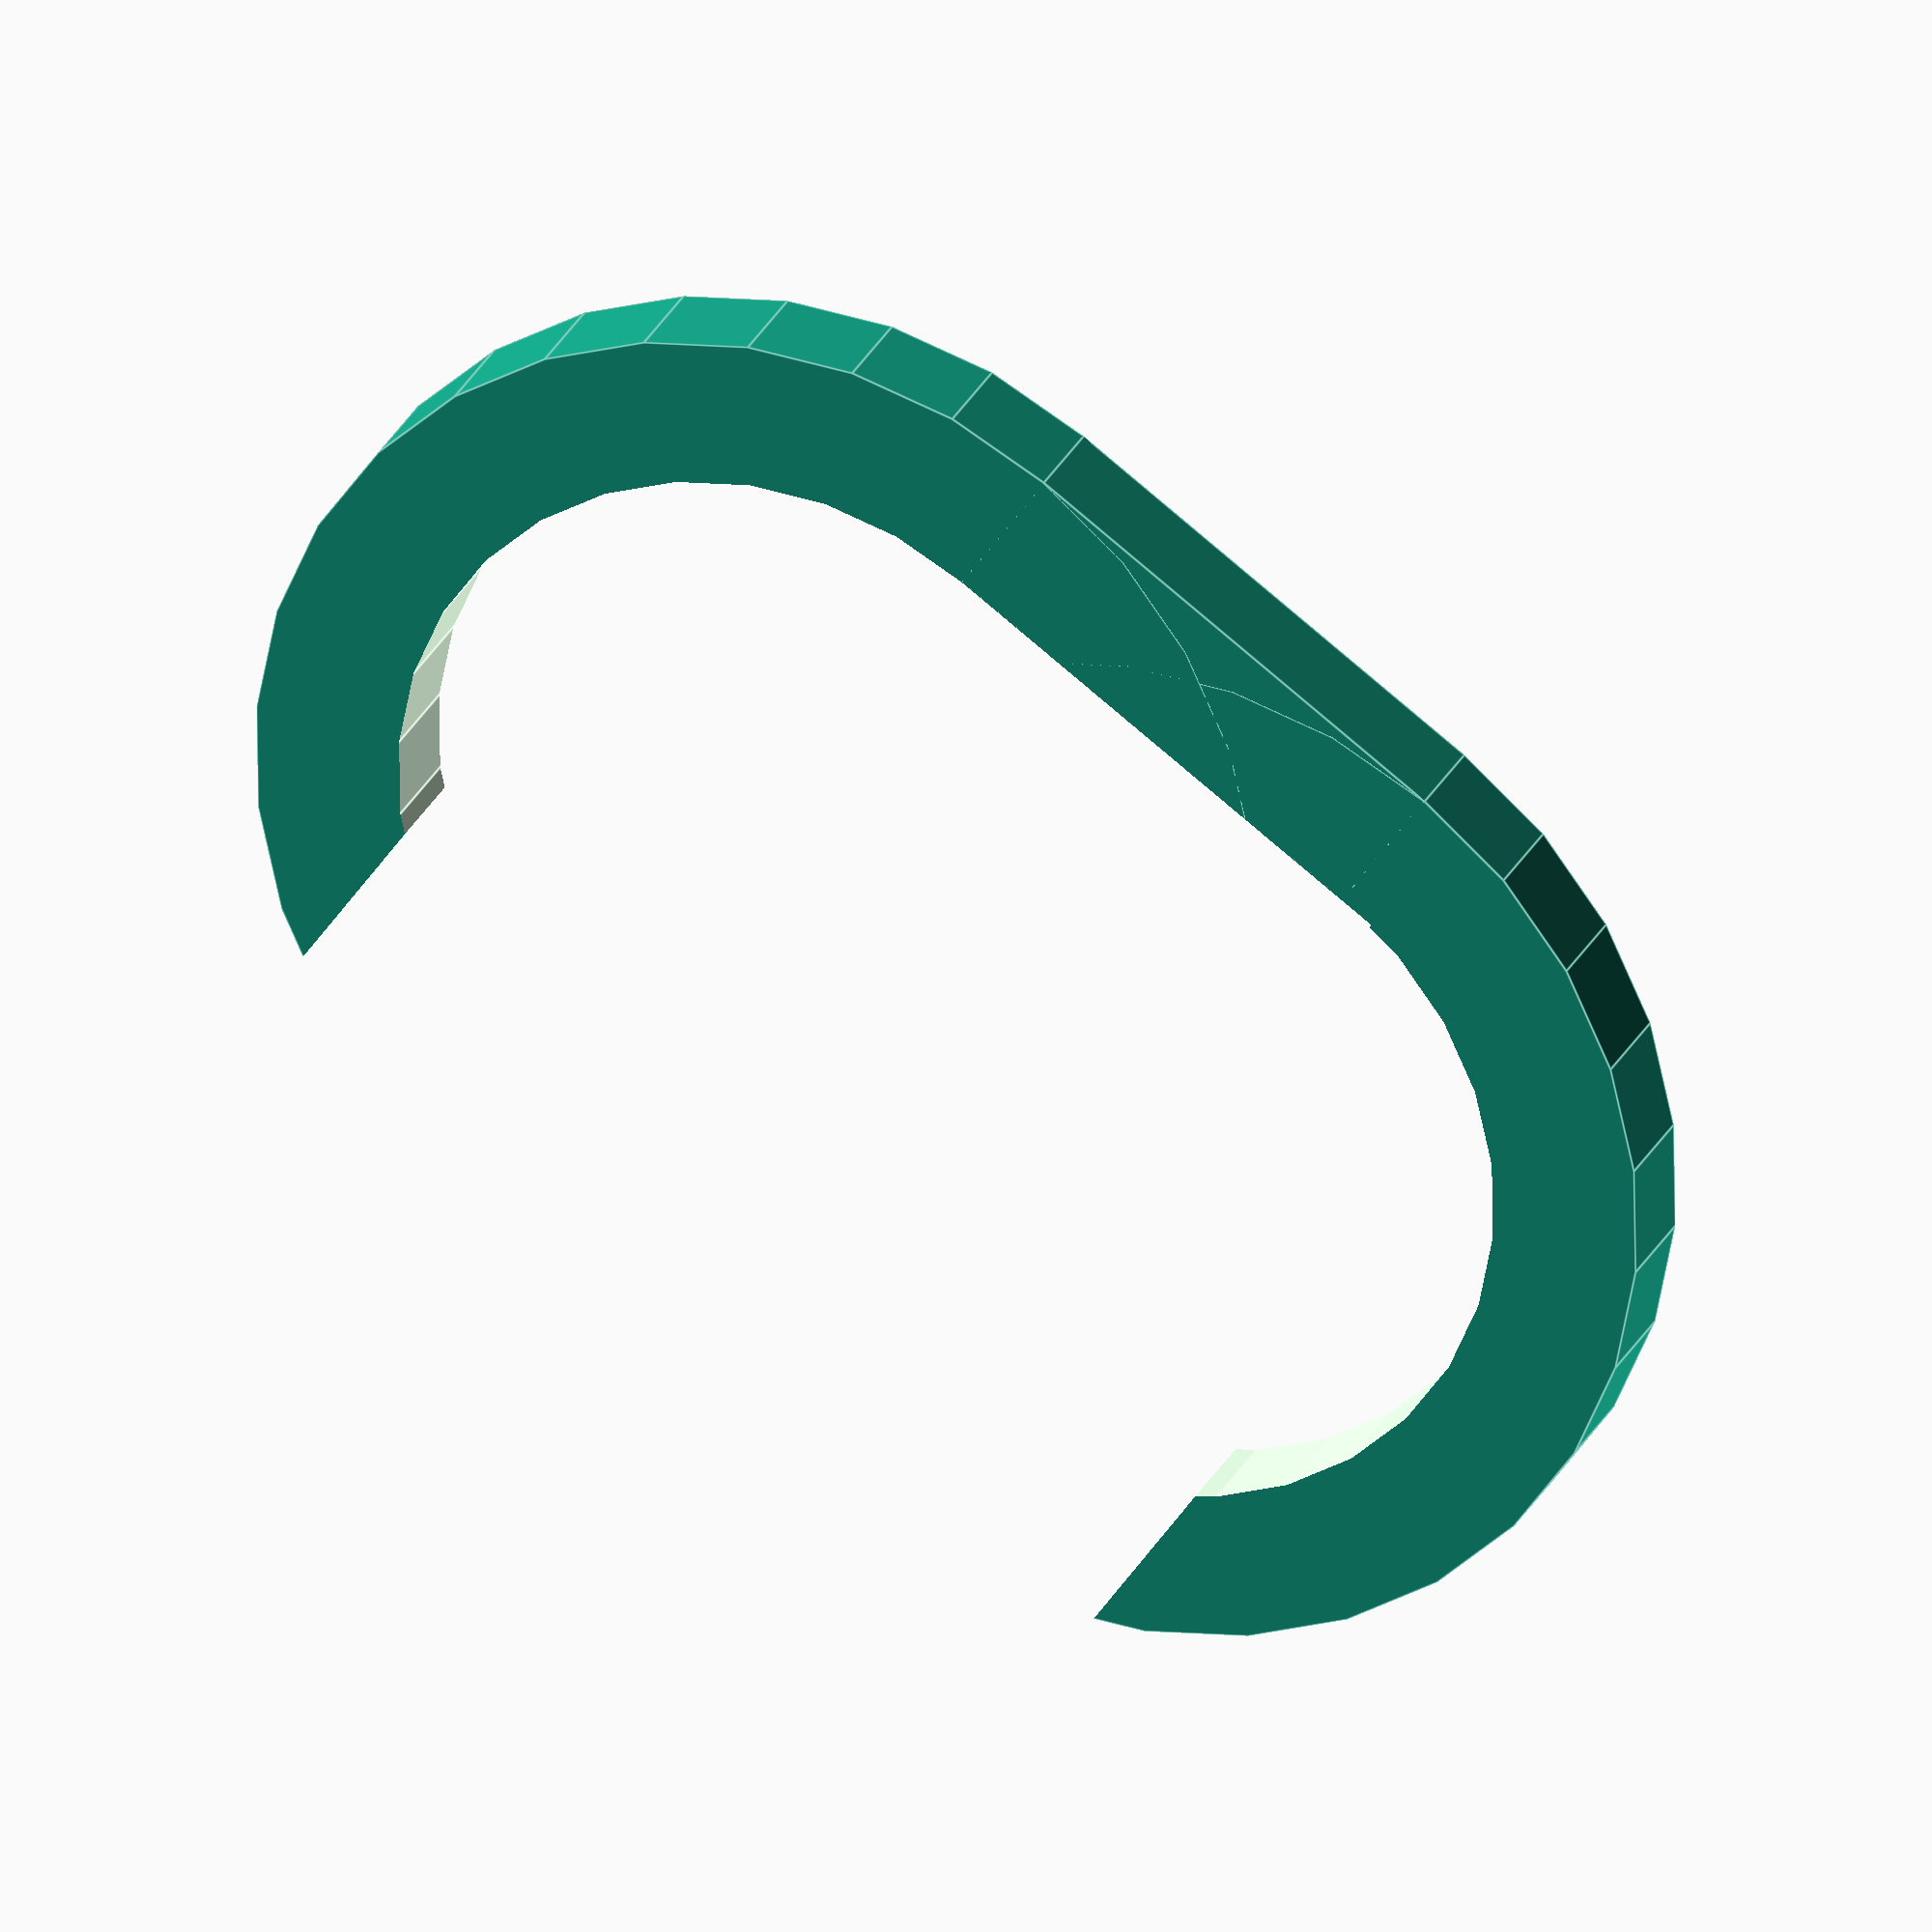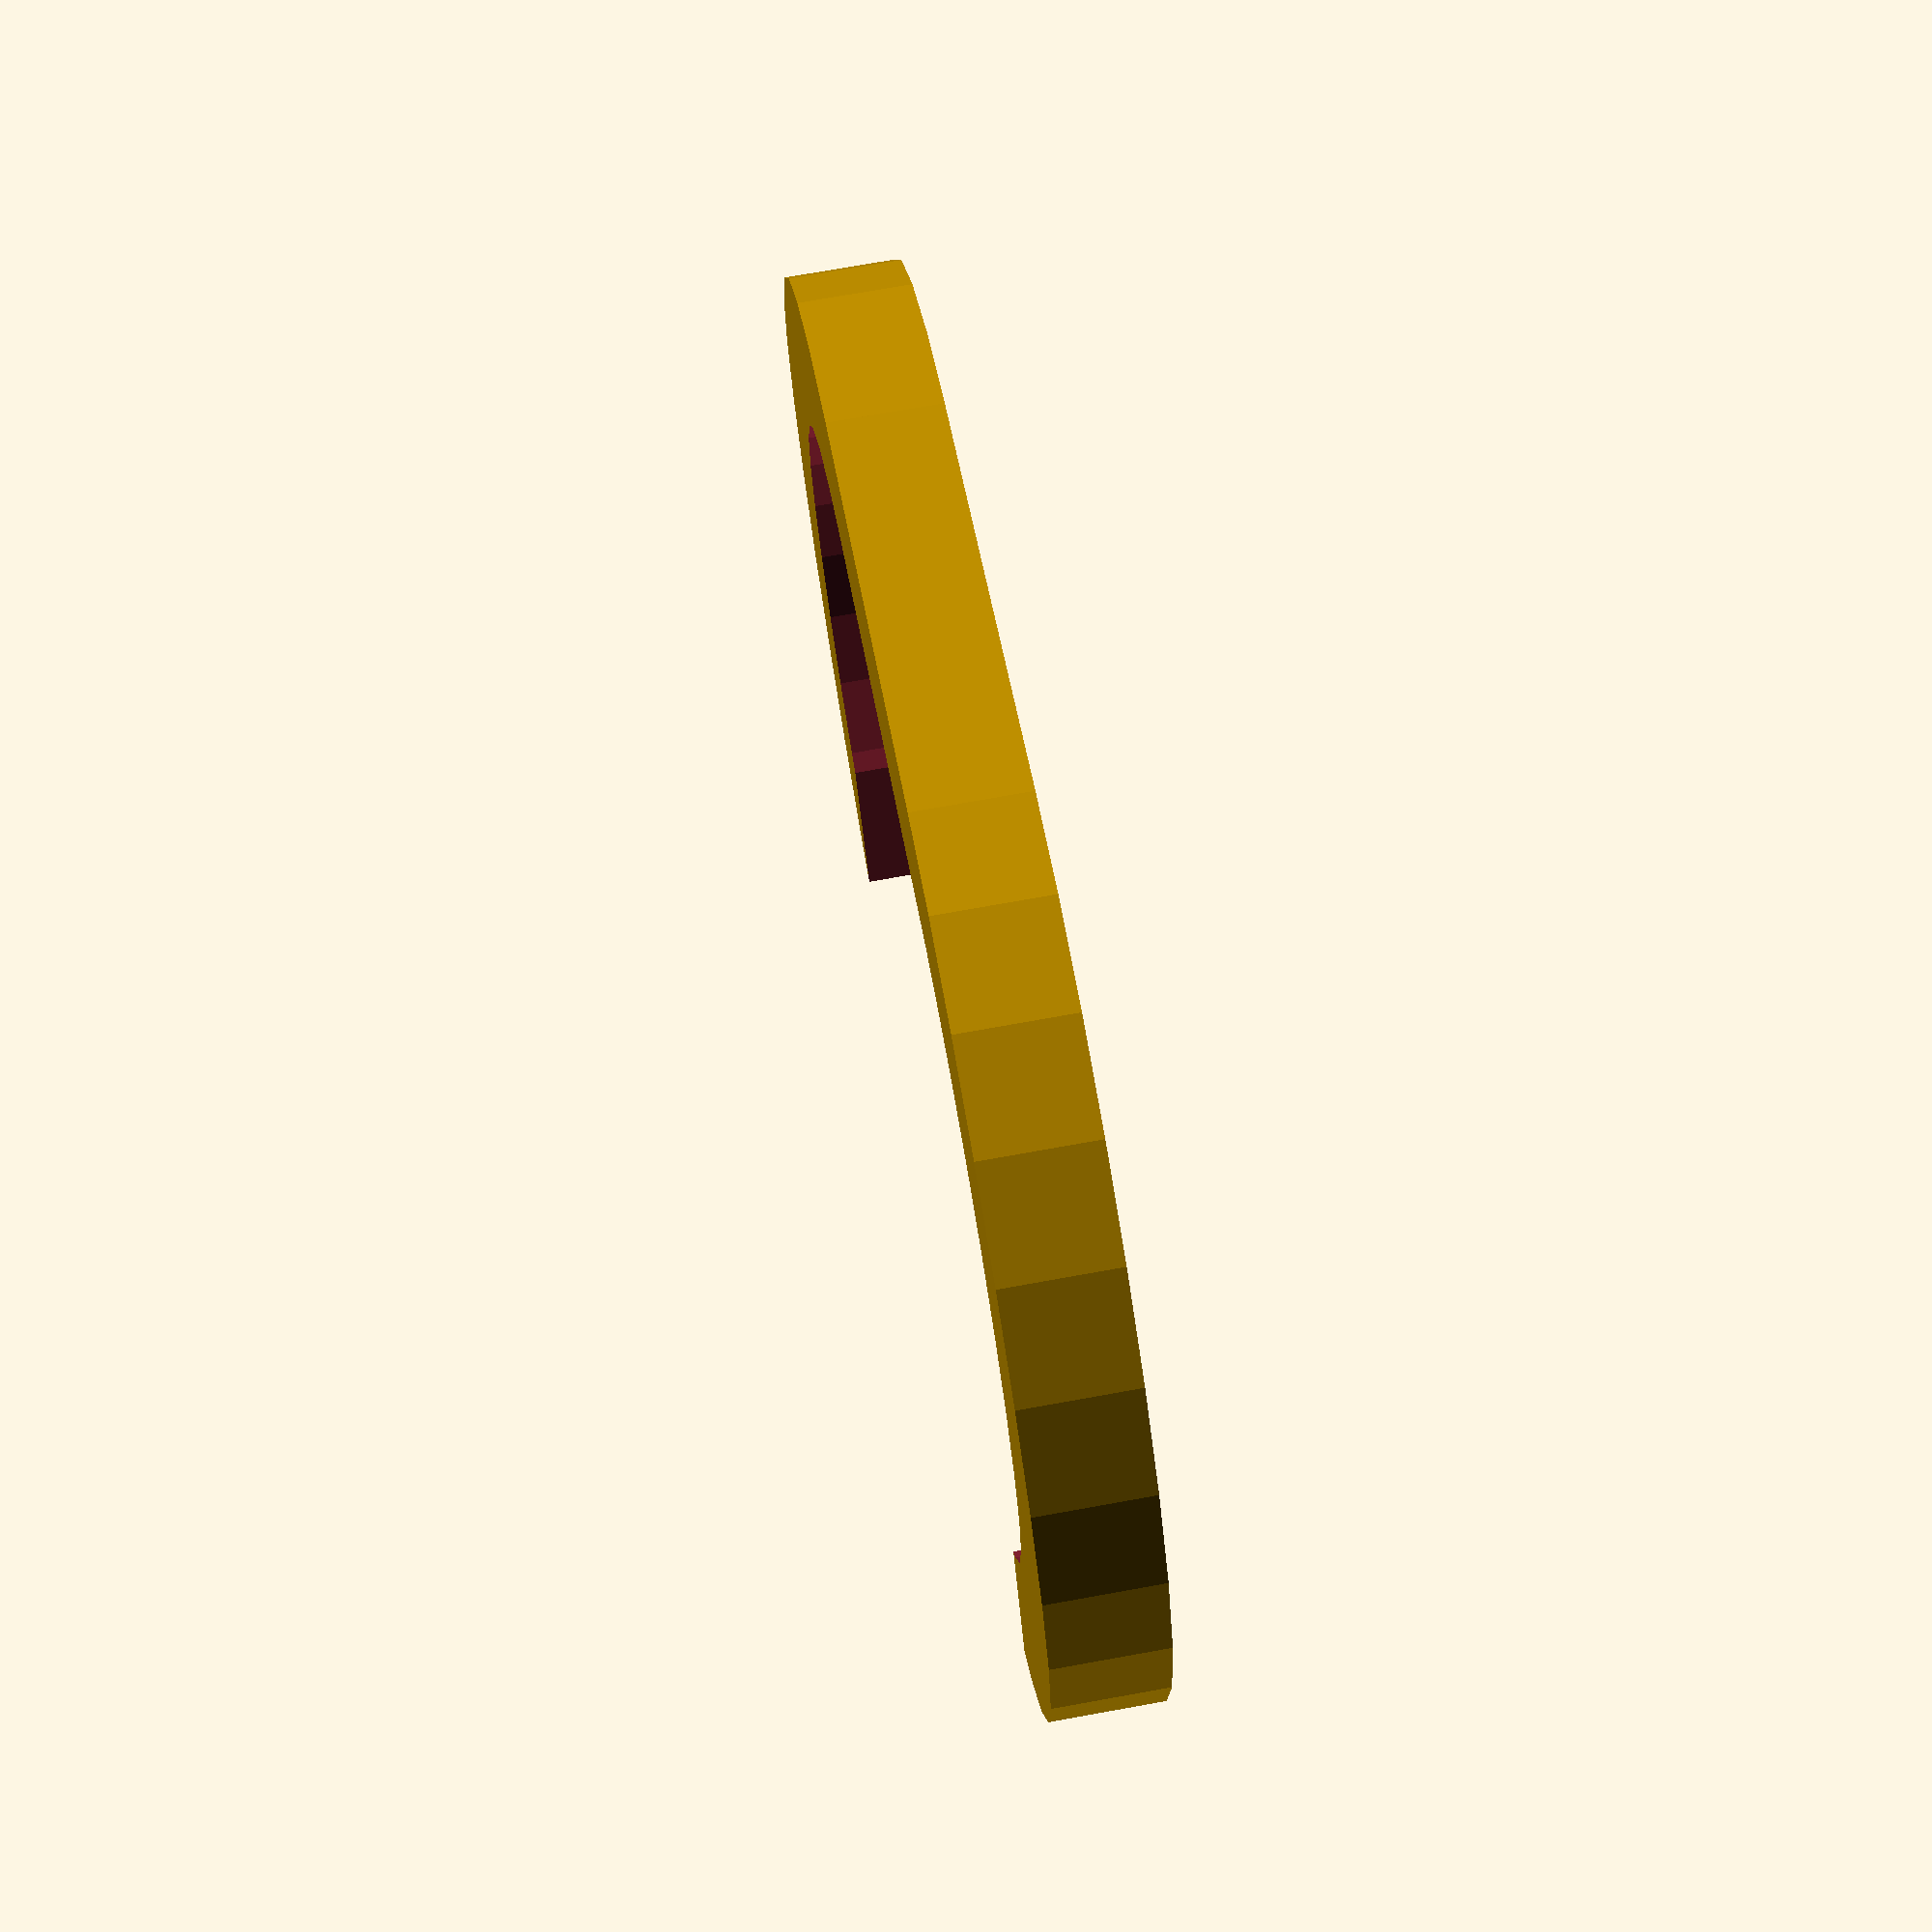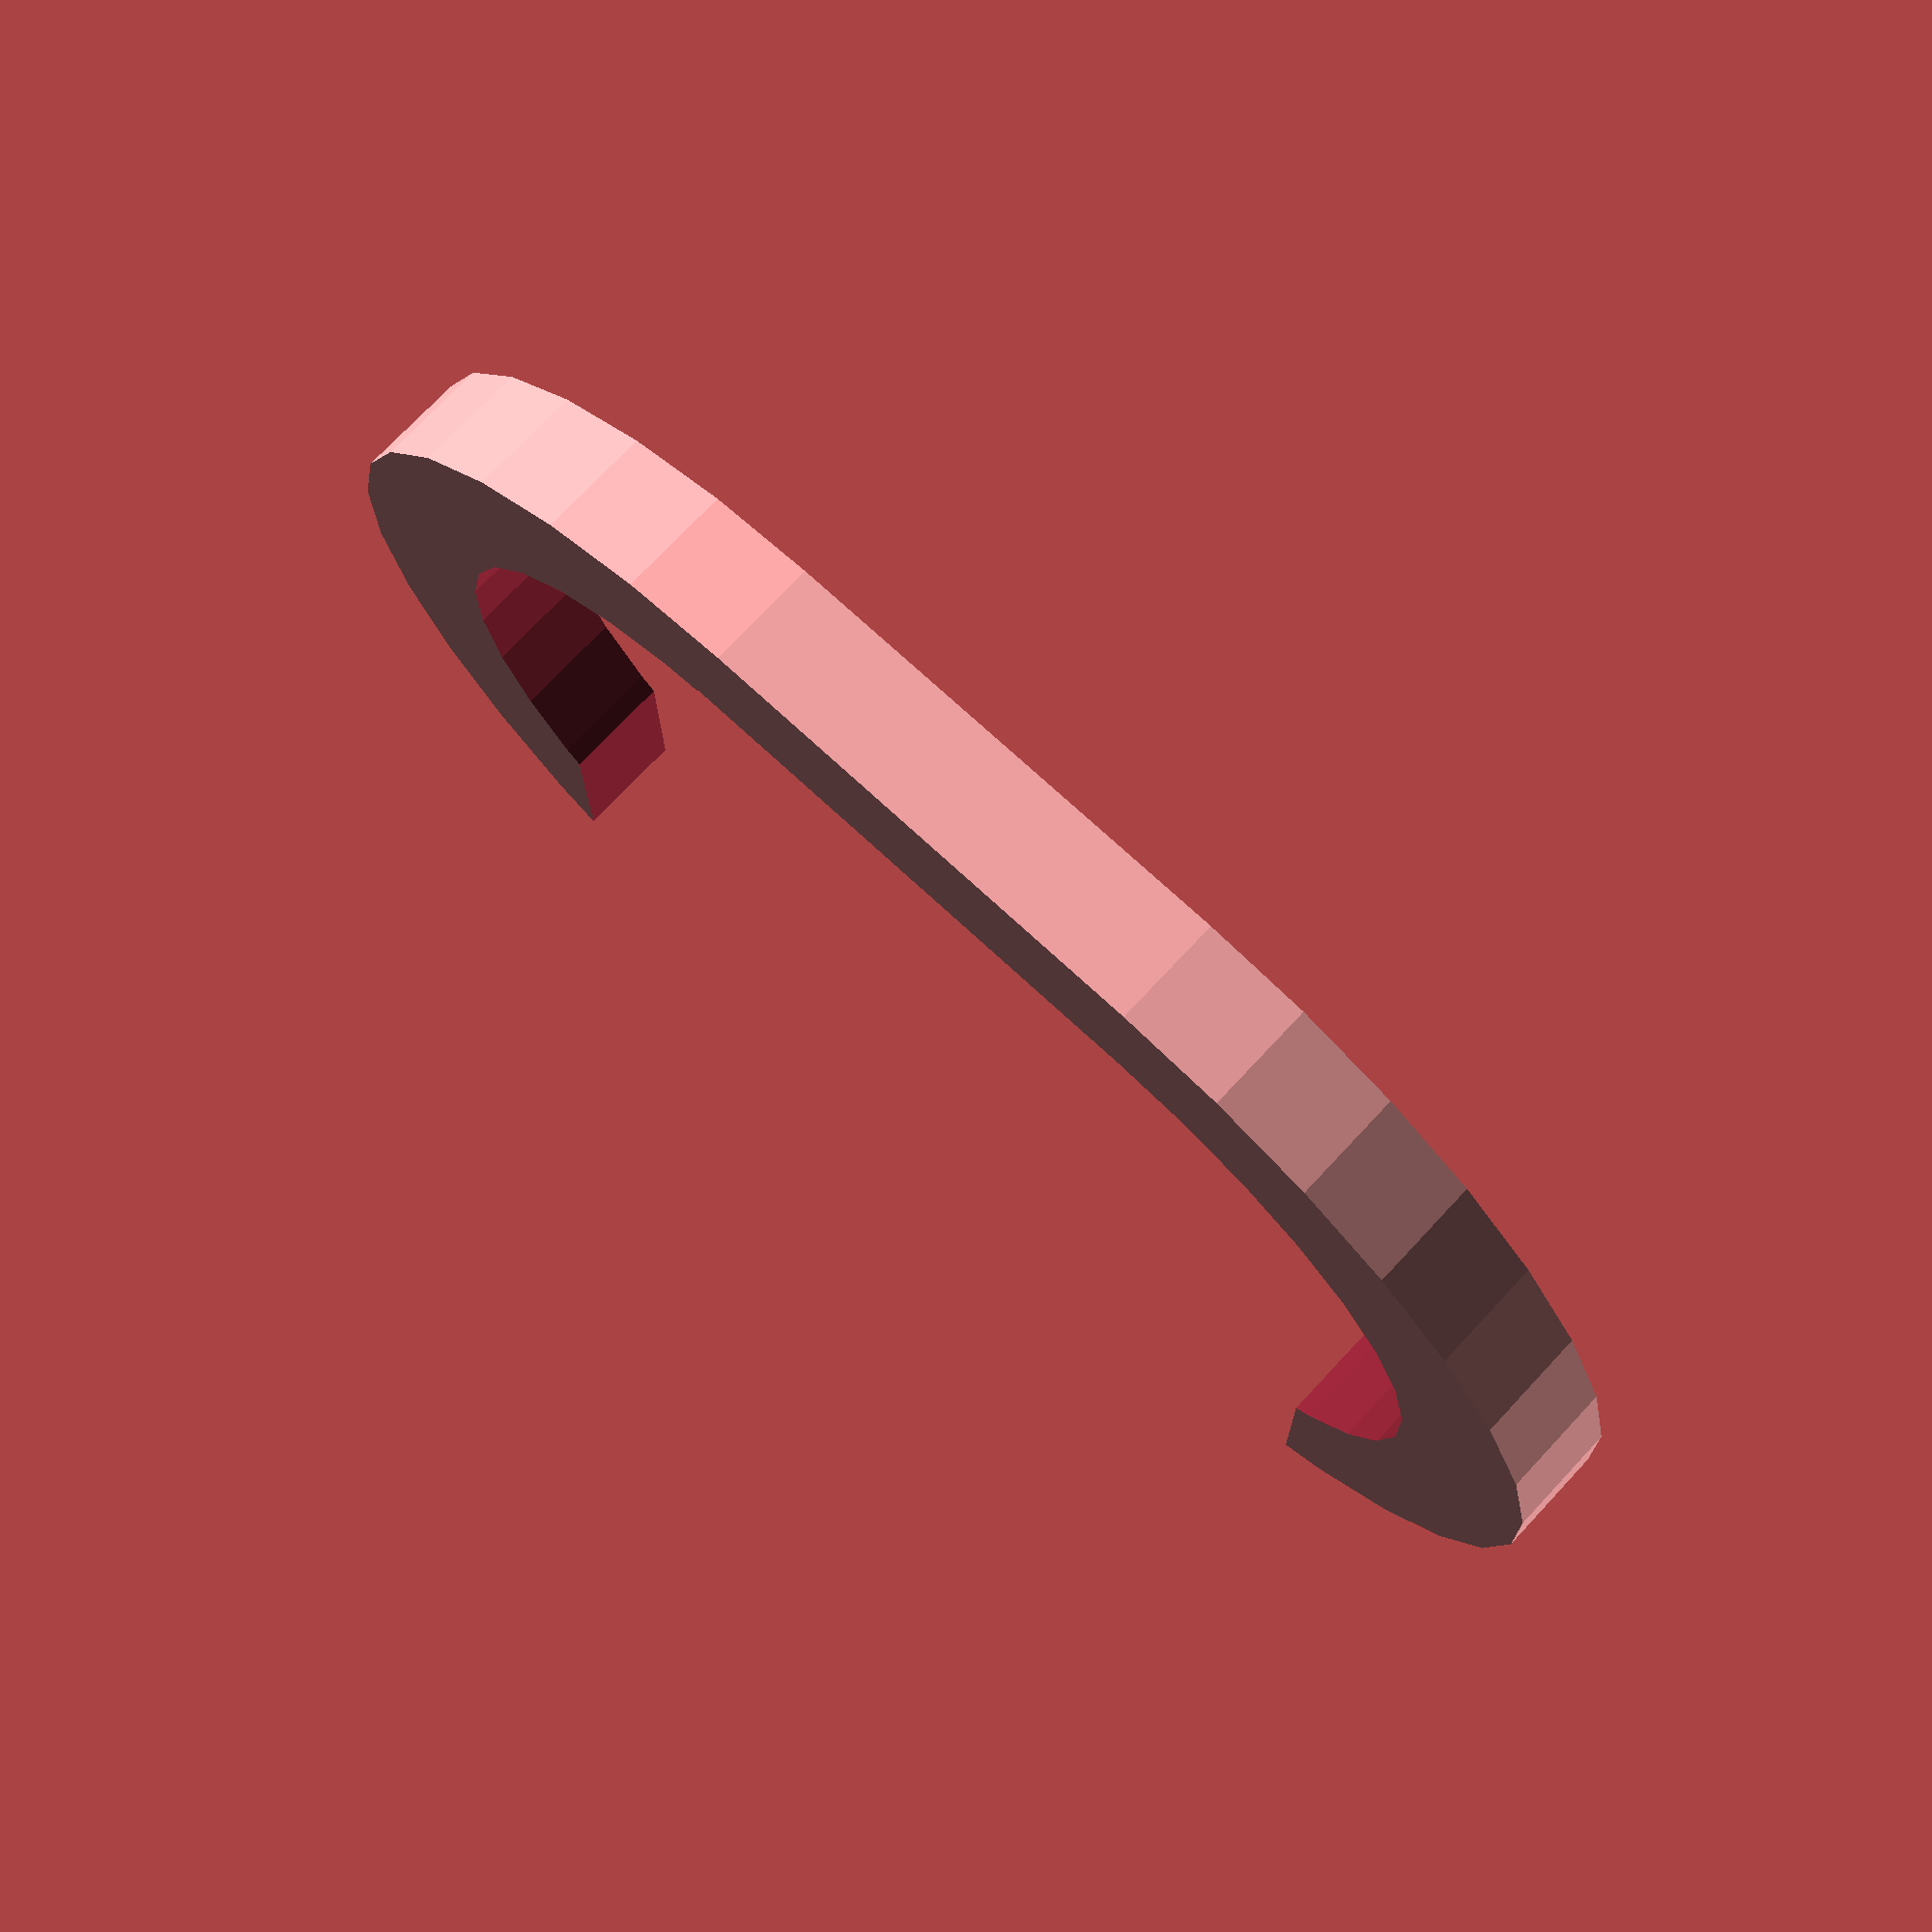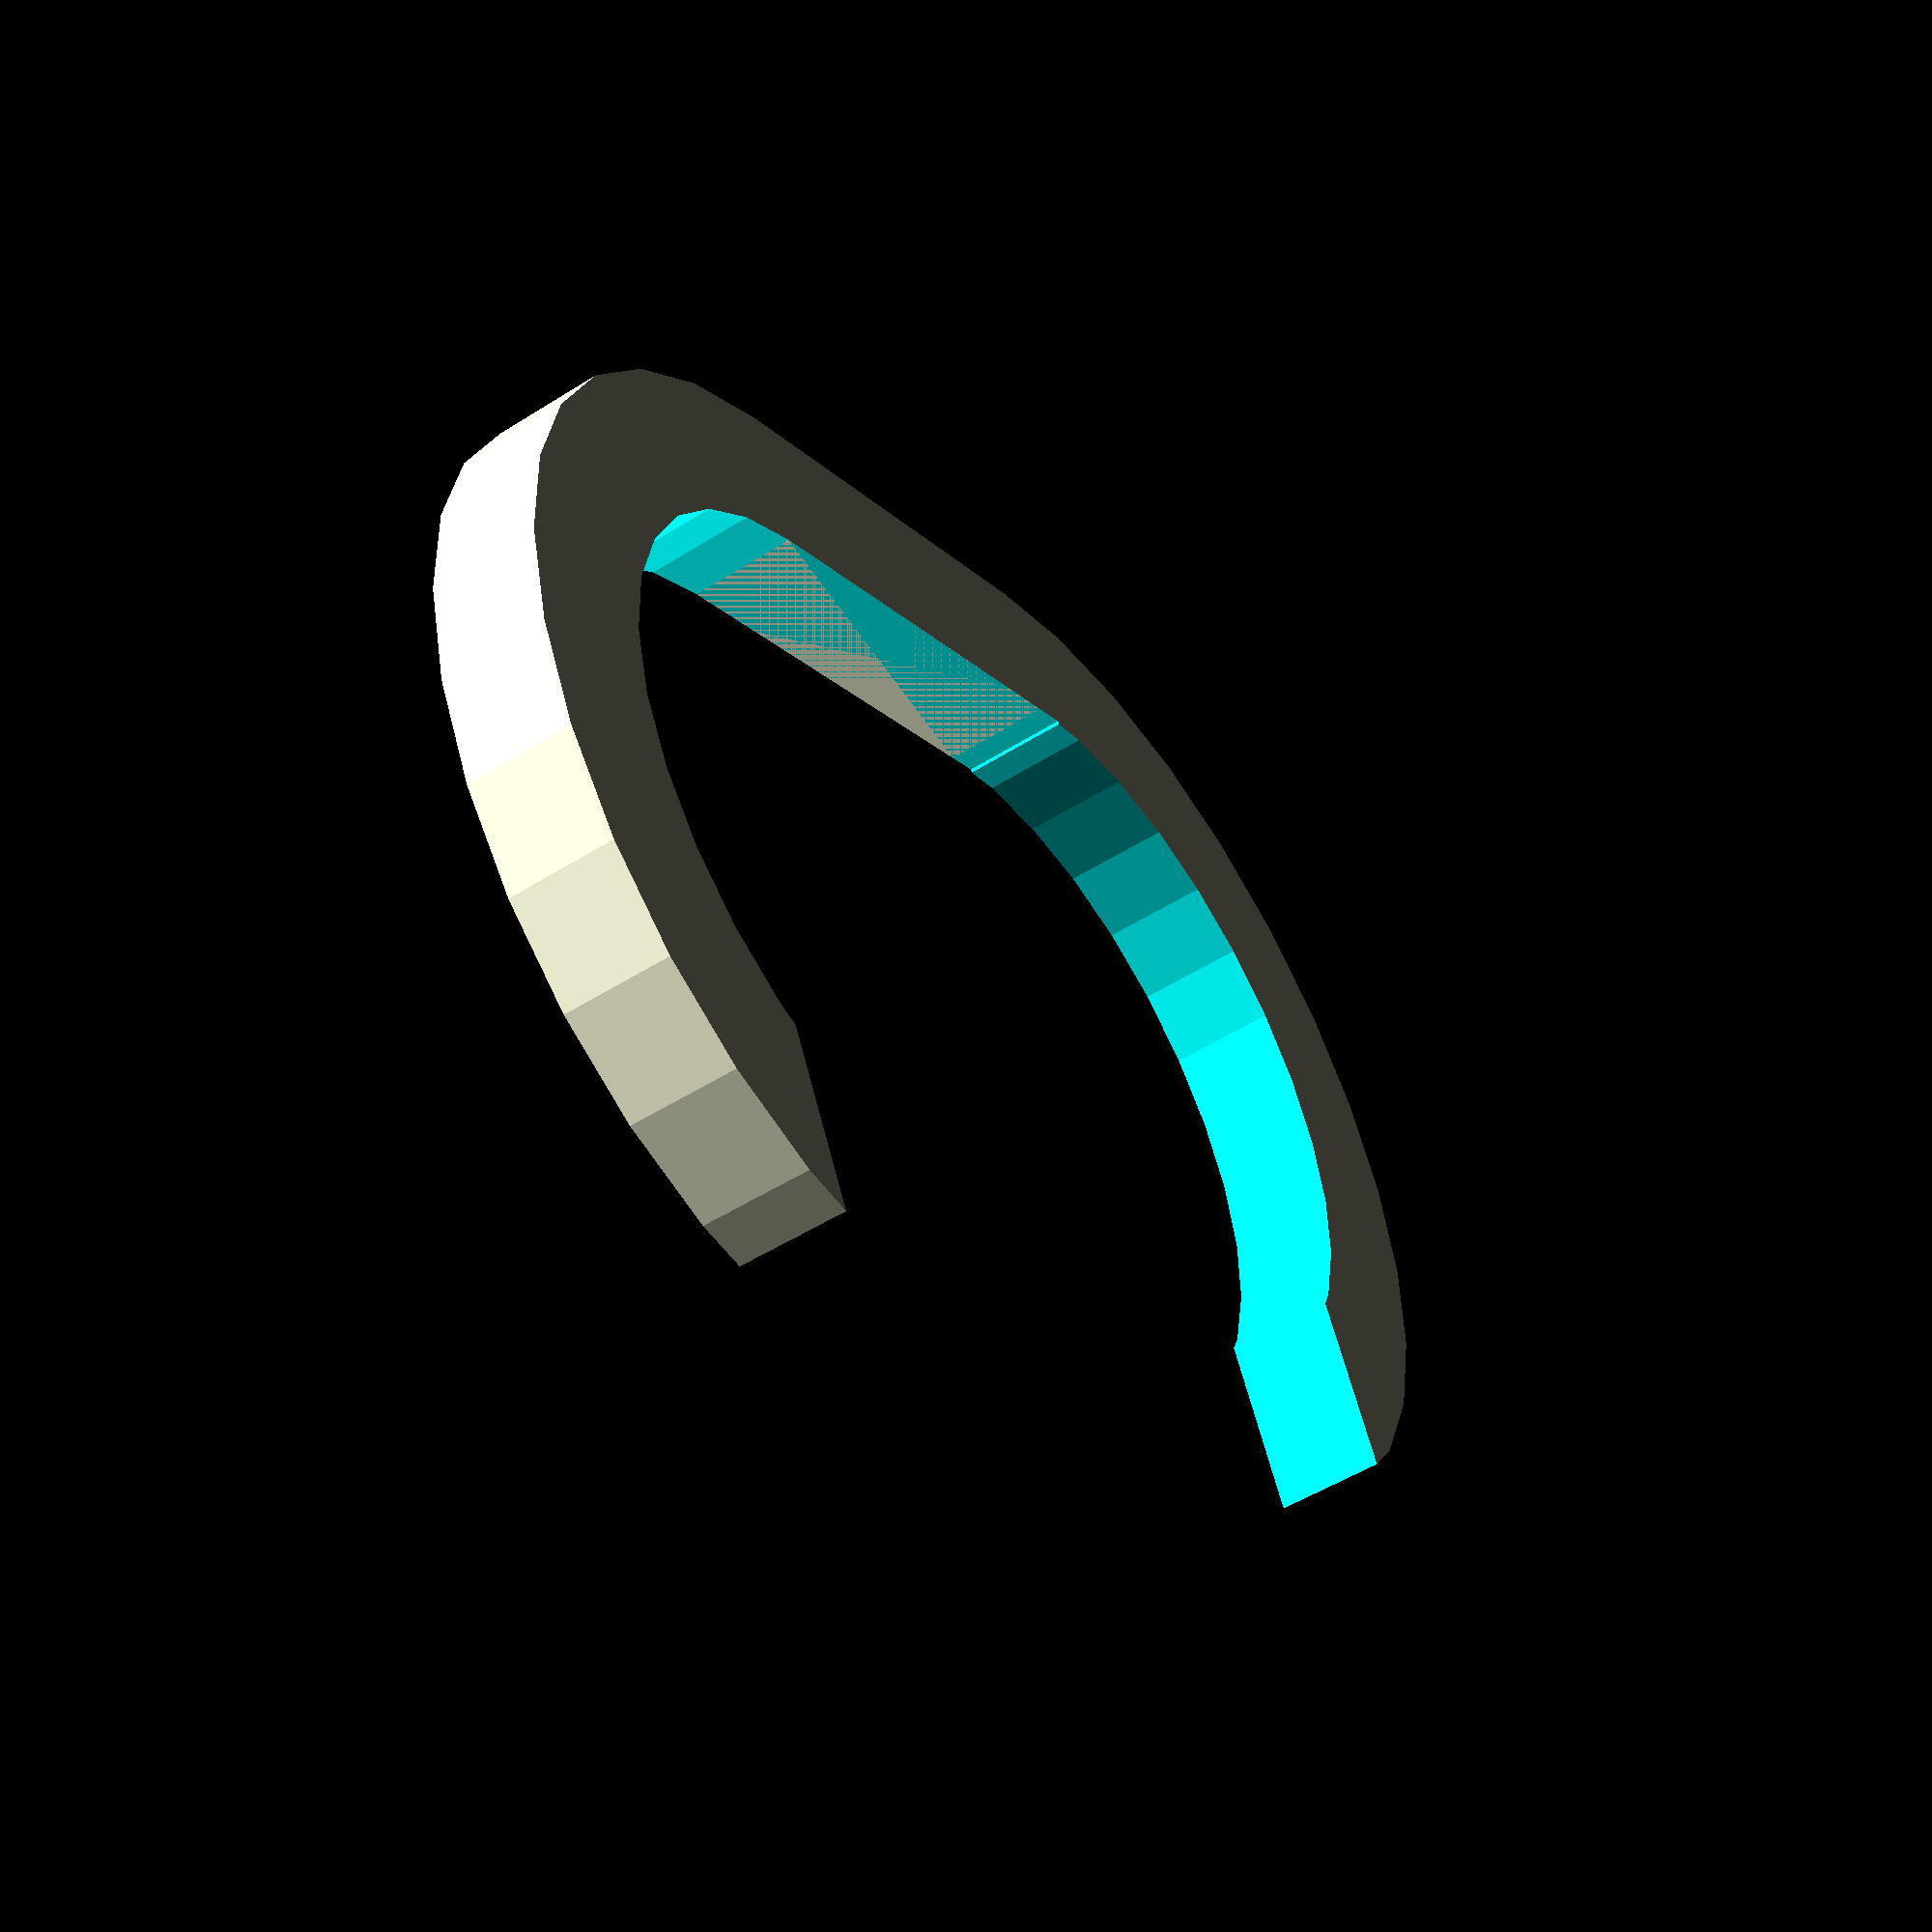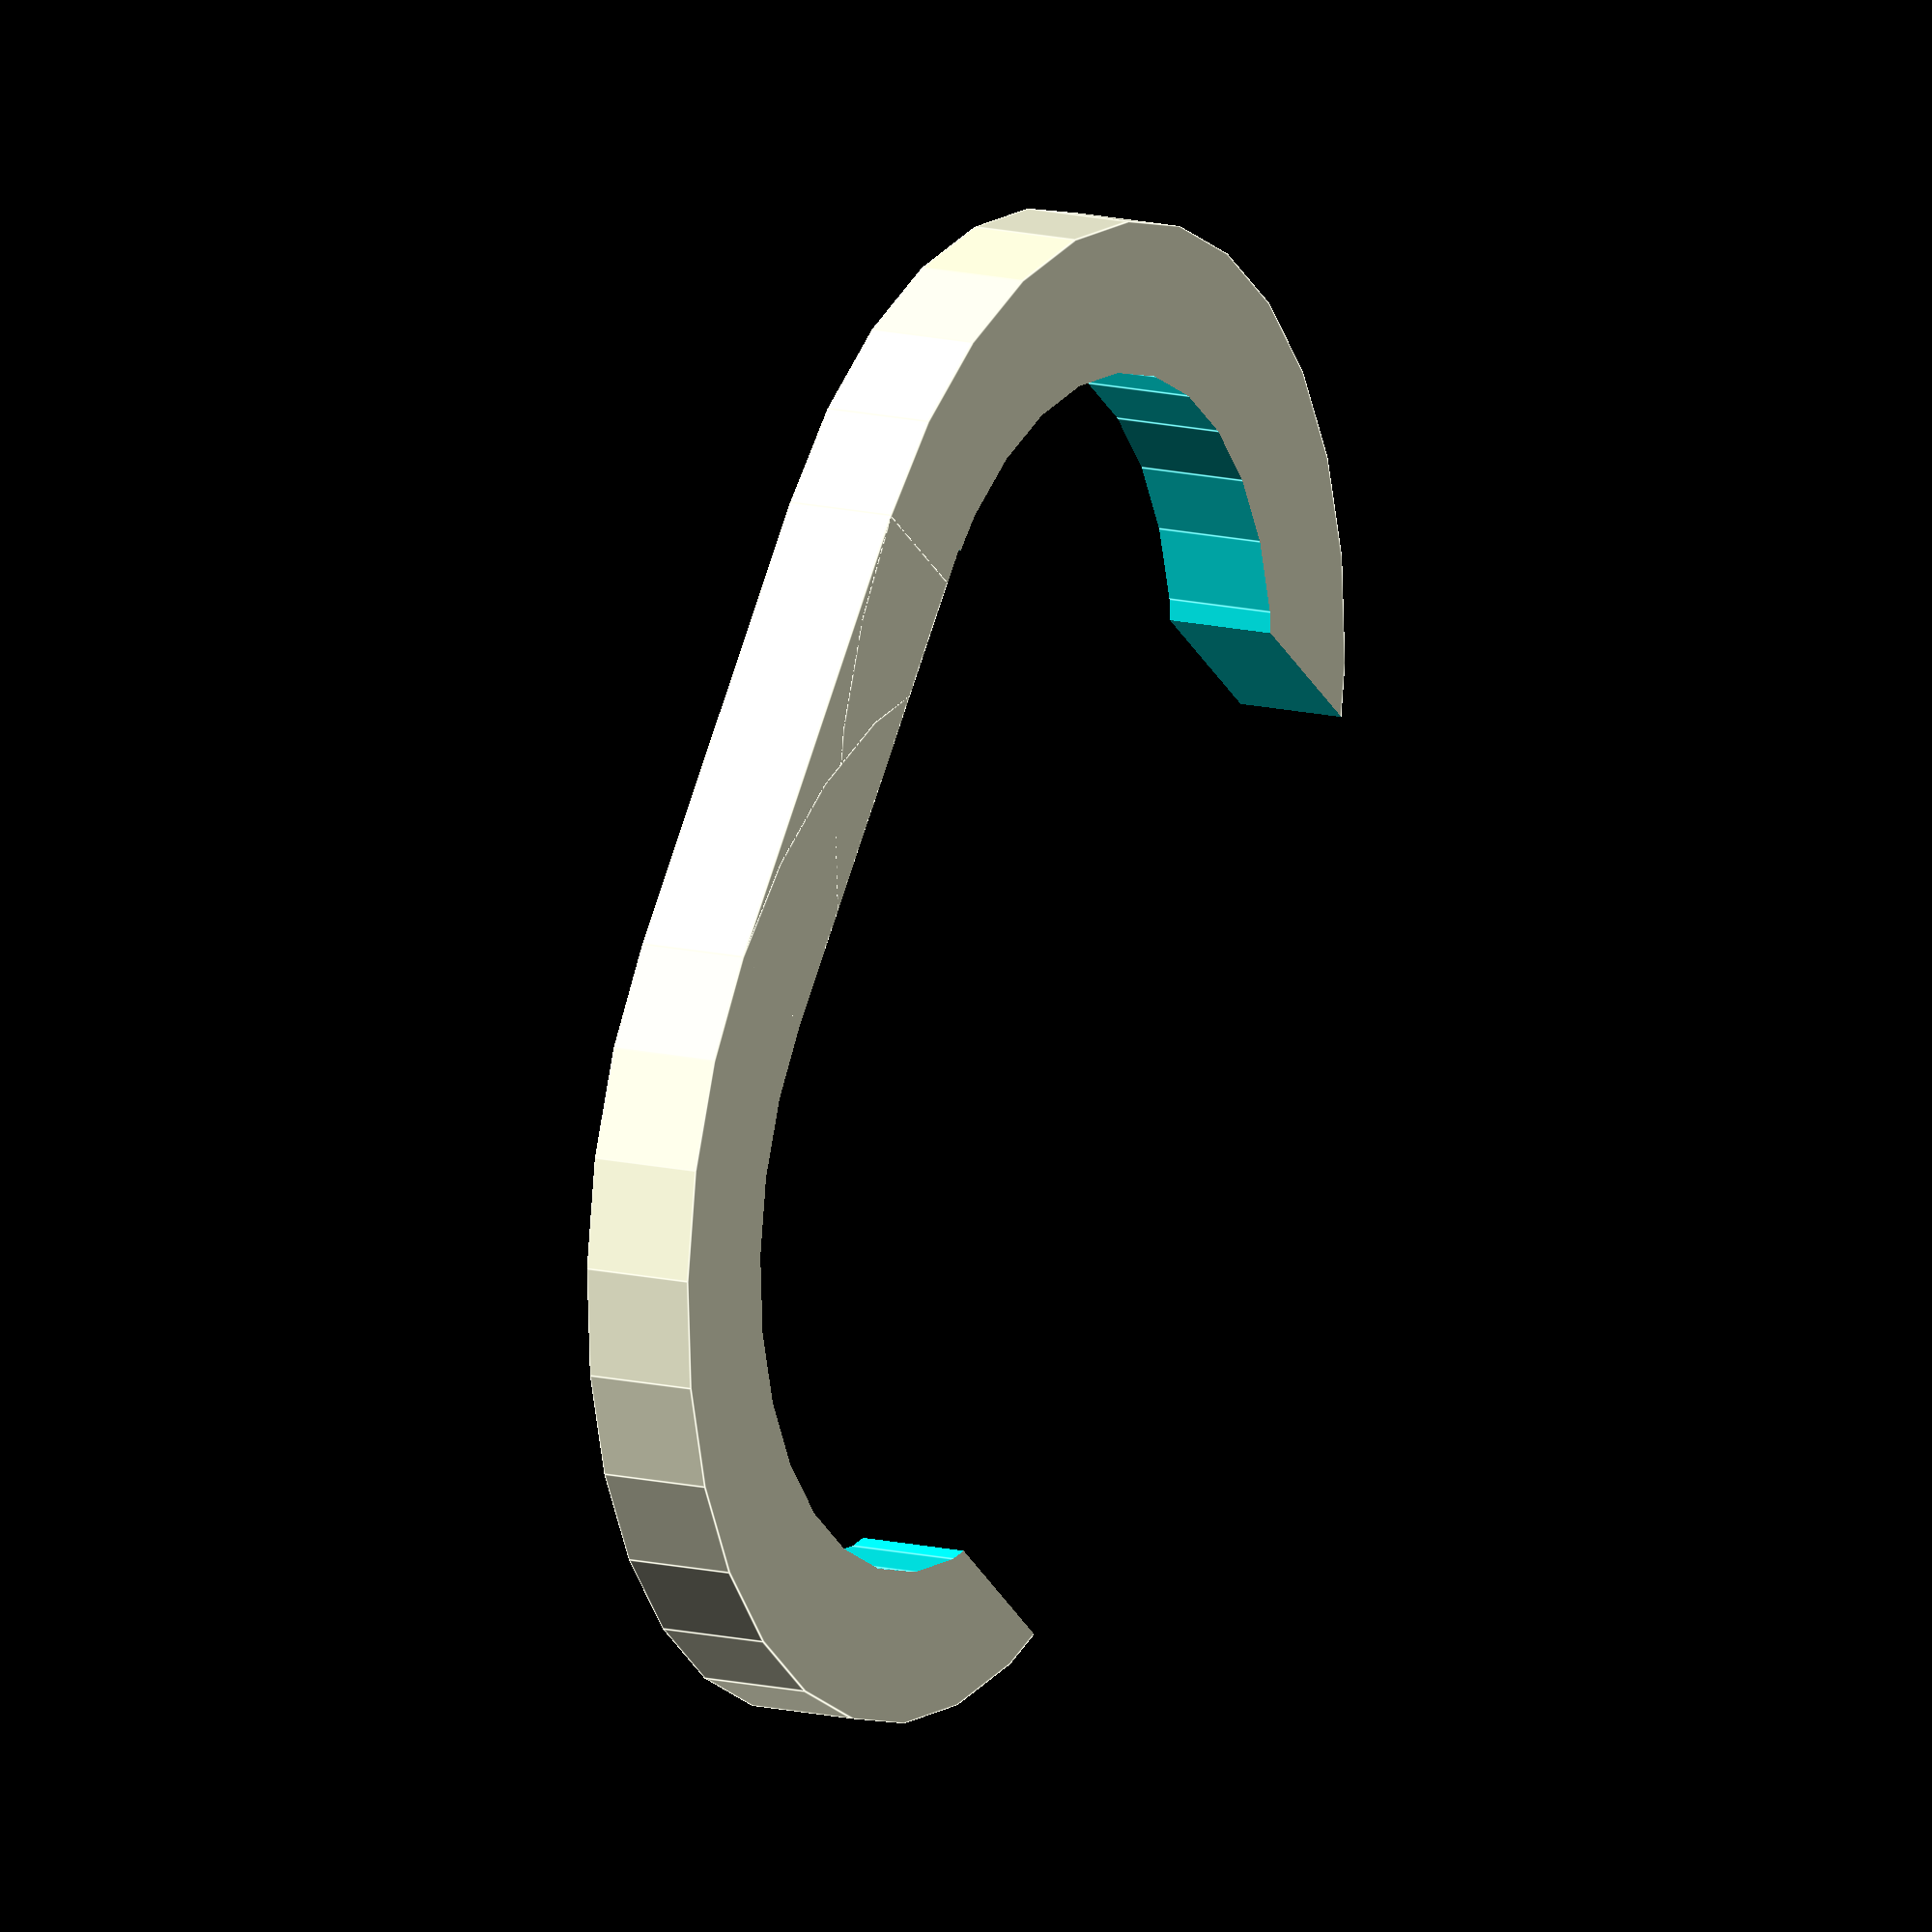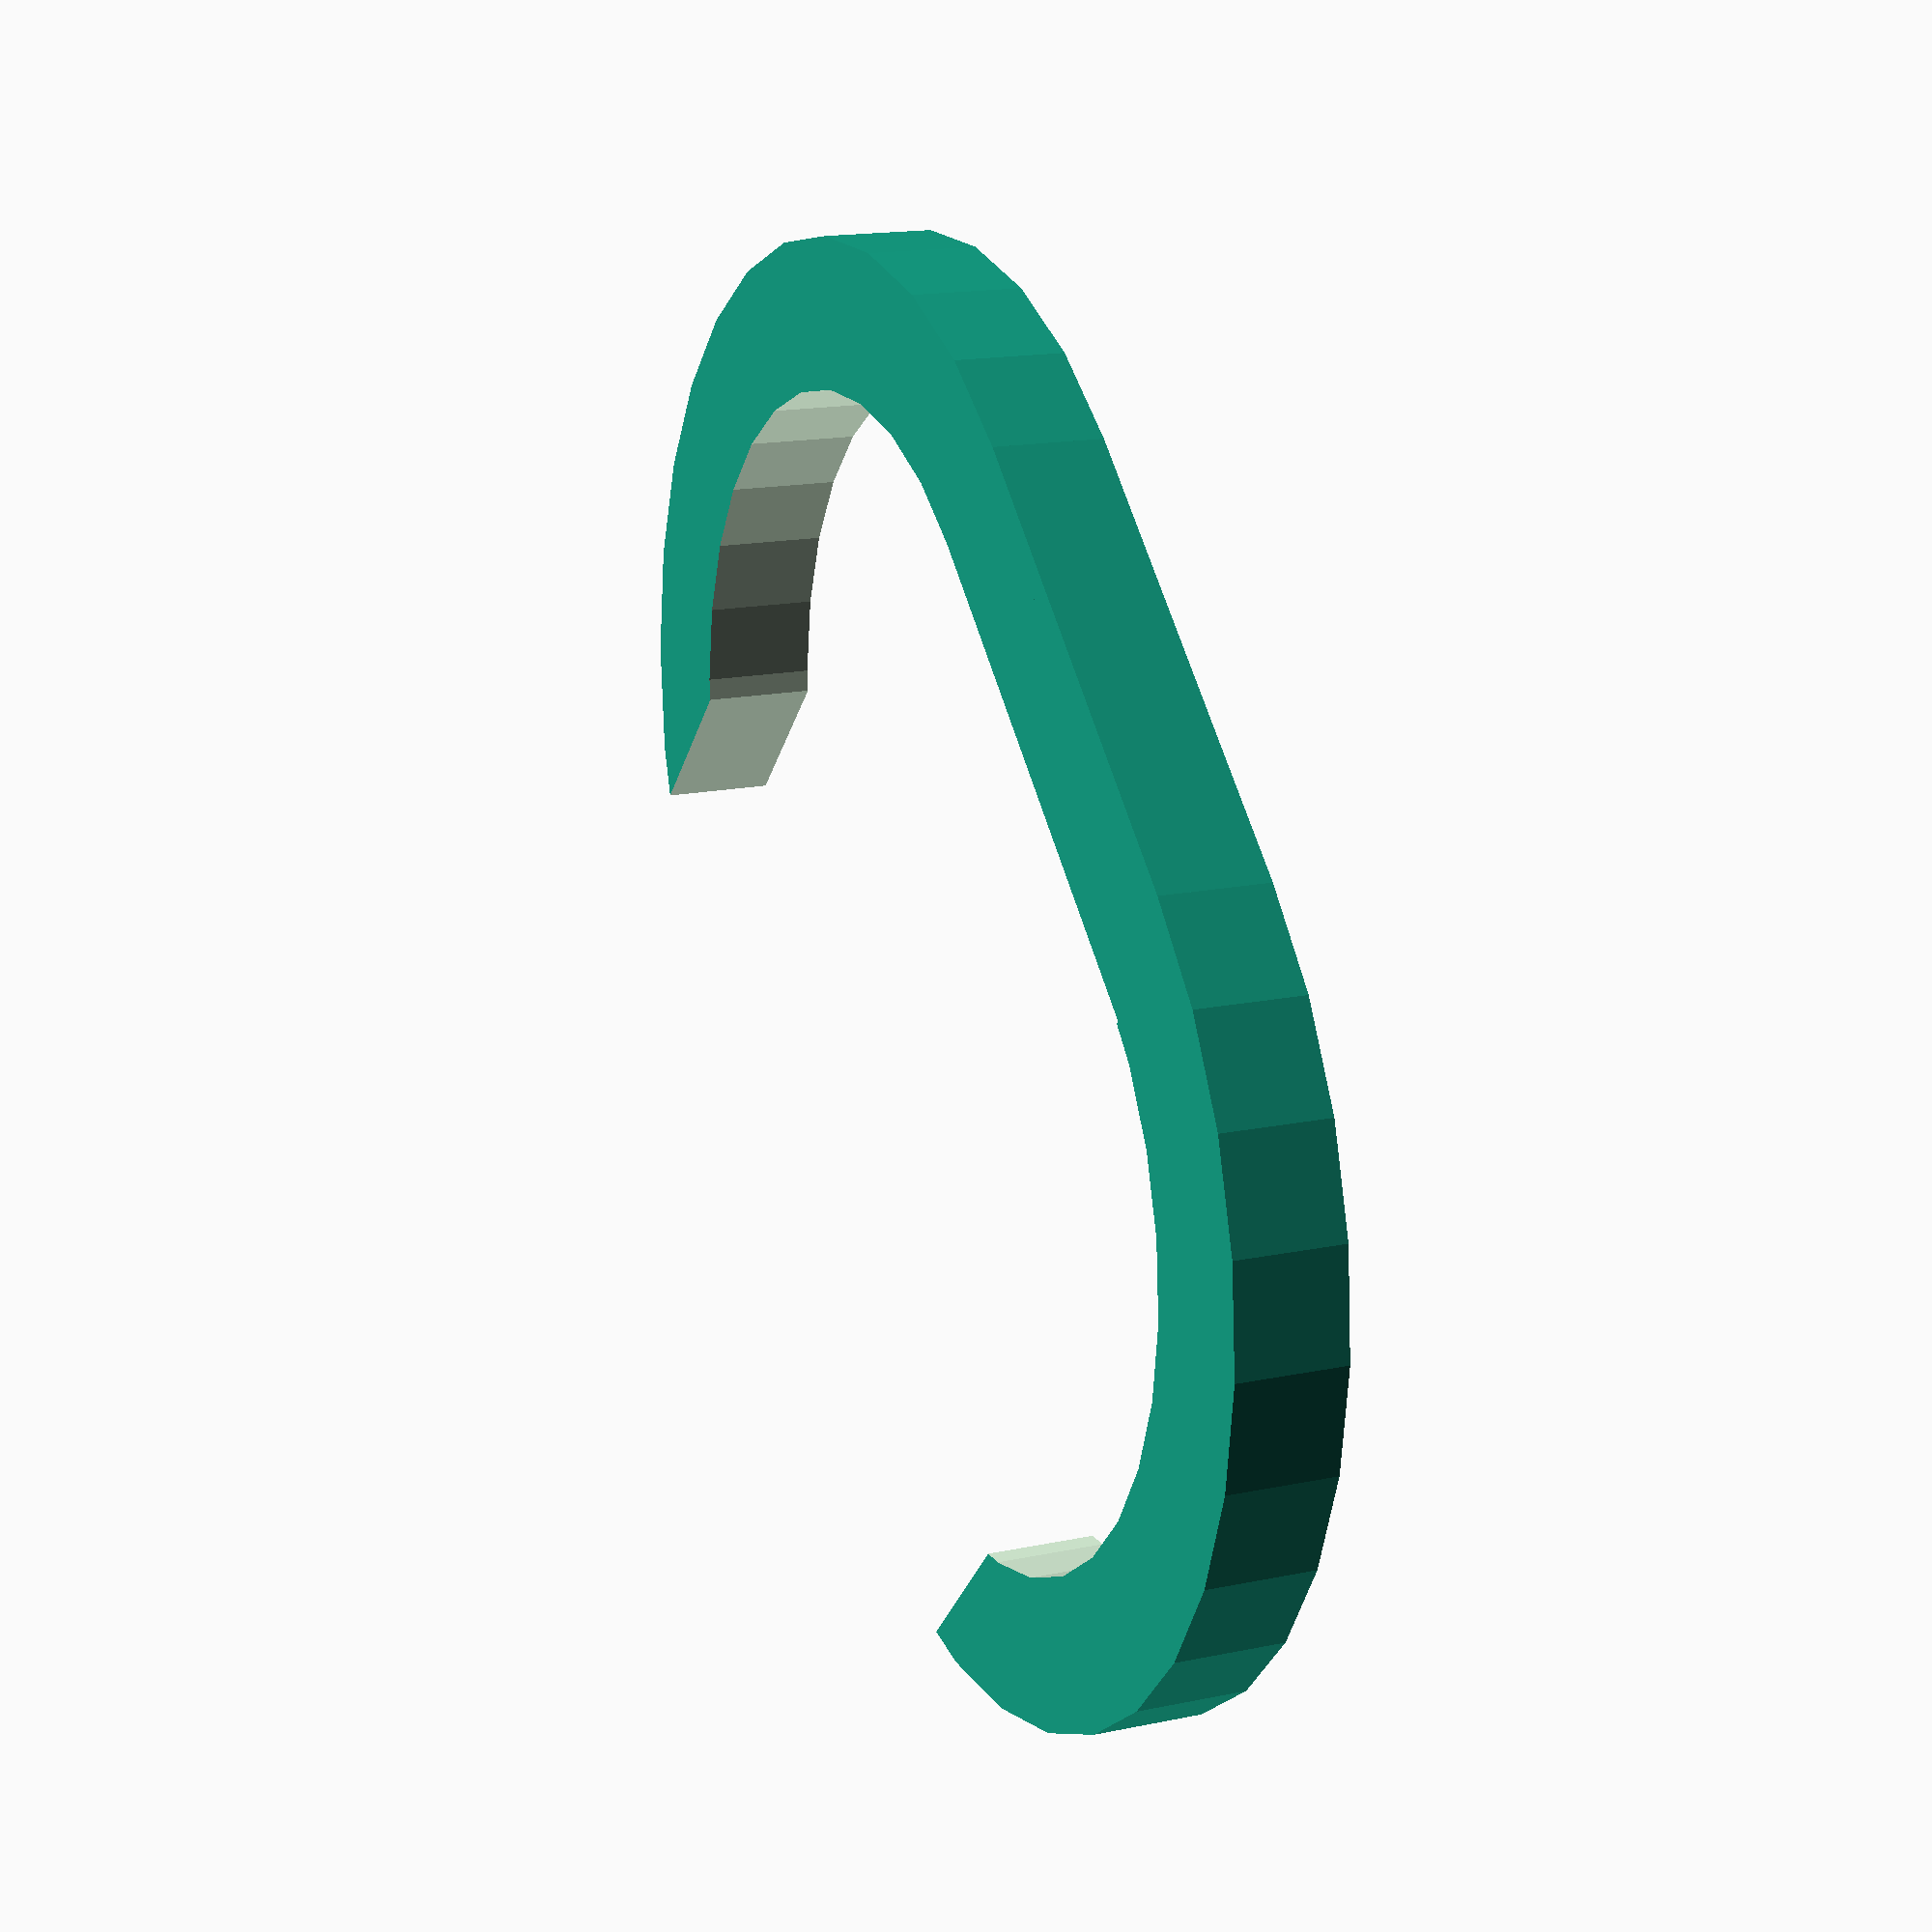
<openscad>
//Парметры в разработке
z=3;
x=10;
union(){

translate([26,13,0]) cube([4,13,z]);
difference(){
union(){
	
  difference(){
  translate([40,26,0]) cylinder(z,x+4,x+4);
  translate([40,26,-1]) cylinder(z+2,x,x);
  translate([33,12,-1]) cube([20,20,z+2]);

}

difference(){
  translate([40,13,0]) cylinder(z,x+4,x+4);
  translate([40,13,-1]) cylinder(z+2,x,x);
  translate([32,15,-1]) cube([19,13,z+2]);
  translate([40,6,-1]) cube(20);
}
}
  translate([30,13,-1]) cube([z+2,x+4,z+2]);
  translate([42,13,-1]) cube(20);
}
}

</openscad>
<views>
elev=154.2 azim=305.1 roll=159.6 proj=o view=edges
elev=106.9 azim=247.8 roll=100.2 proj=p view=wireframe
elev=106.7 azim=270.5 roll=317.0 proj=p view=solid
elev=230.6 azim=244.2 roll=235.2 proj=p view=wireframe
elev=346.2 azim=38.6 roll=298.5 proj=o view=edges
elev=164.1 azim=313.8 roll=113.8 proj=p view=wireframe
</views>
